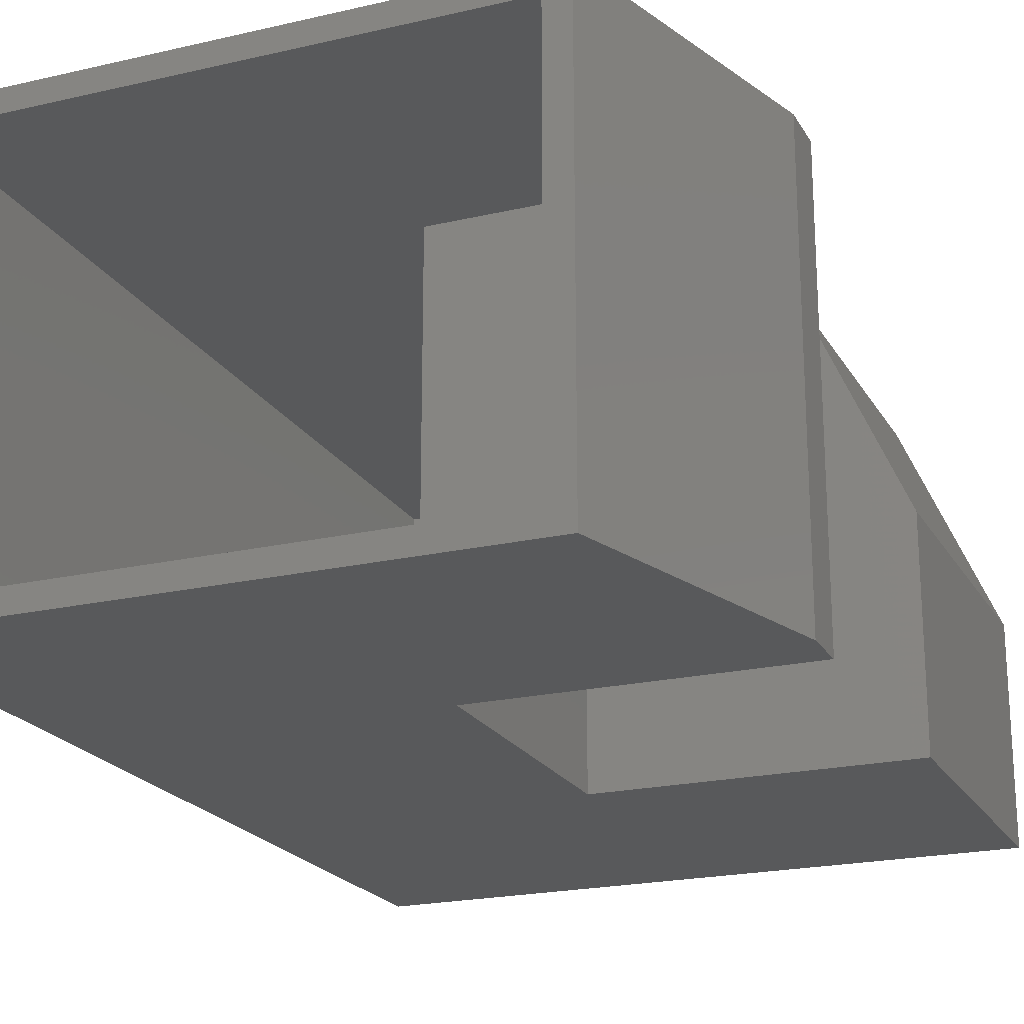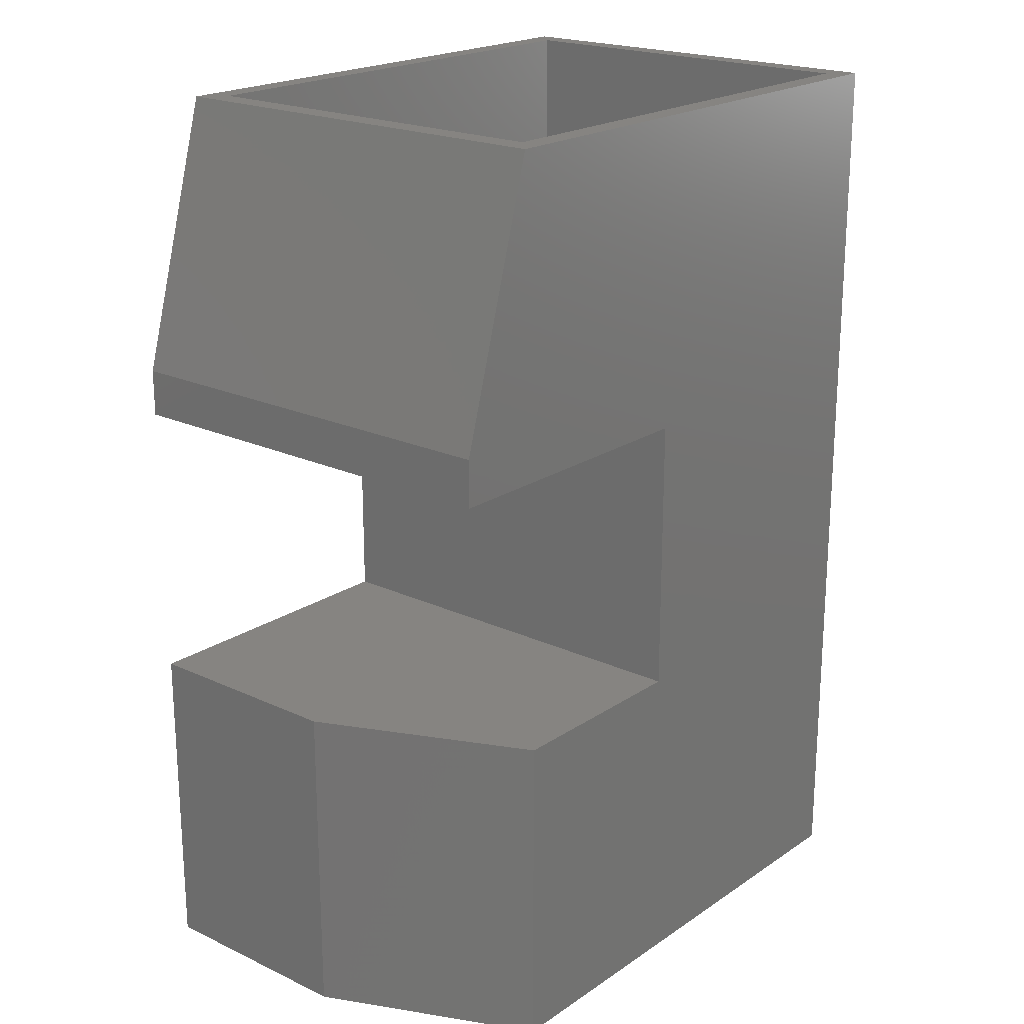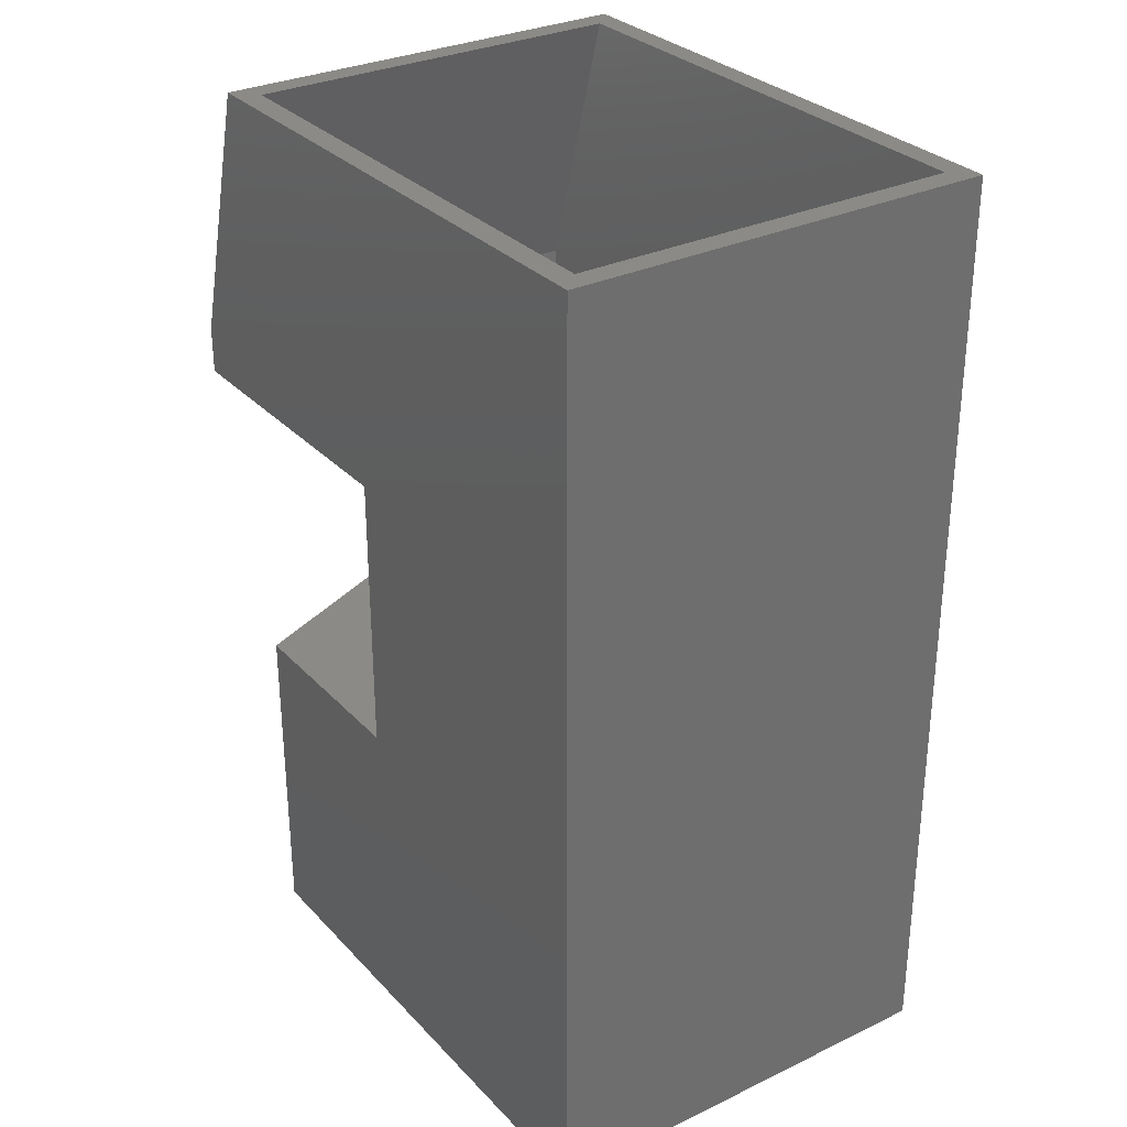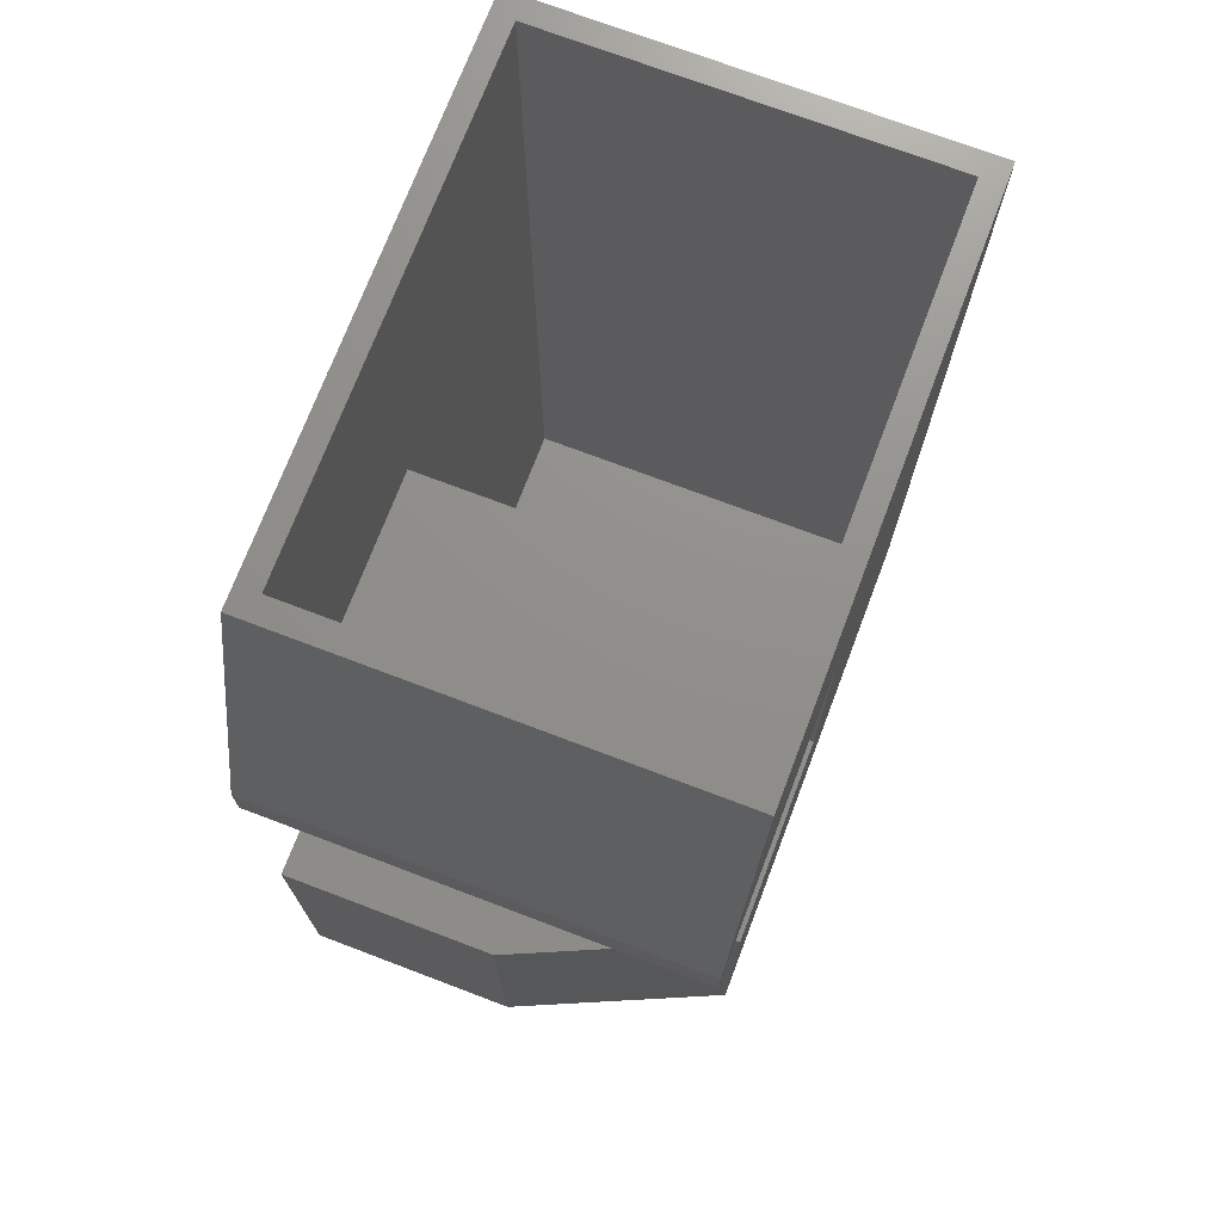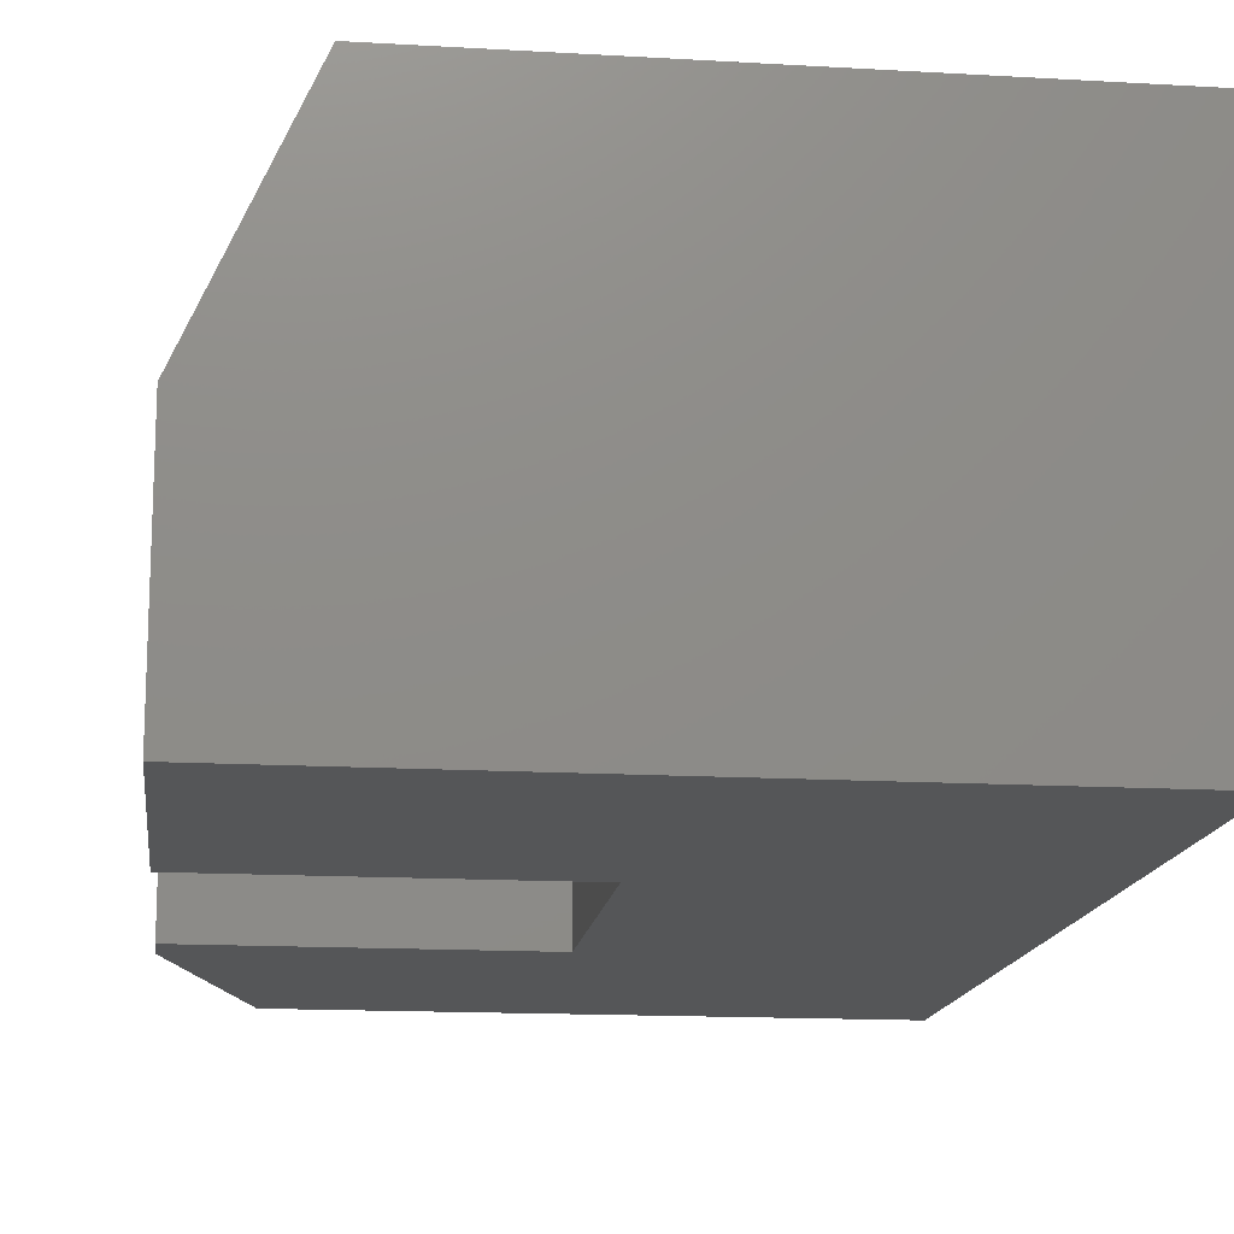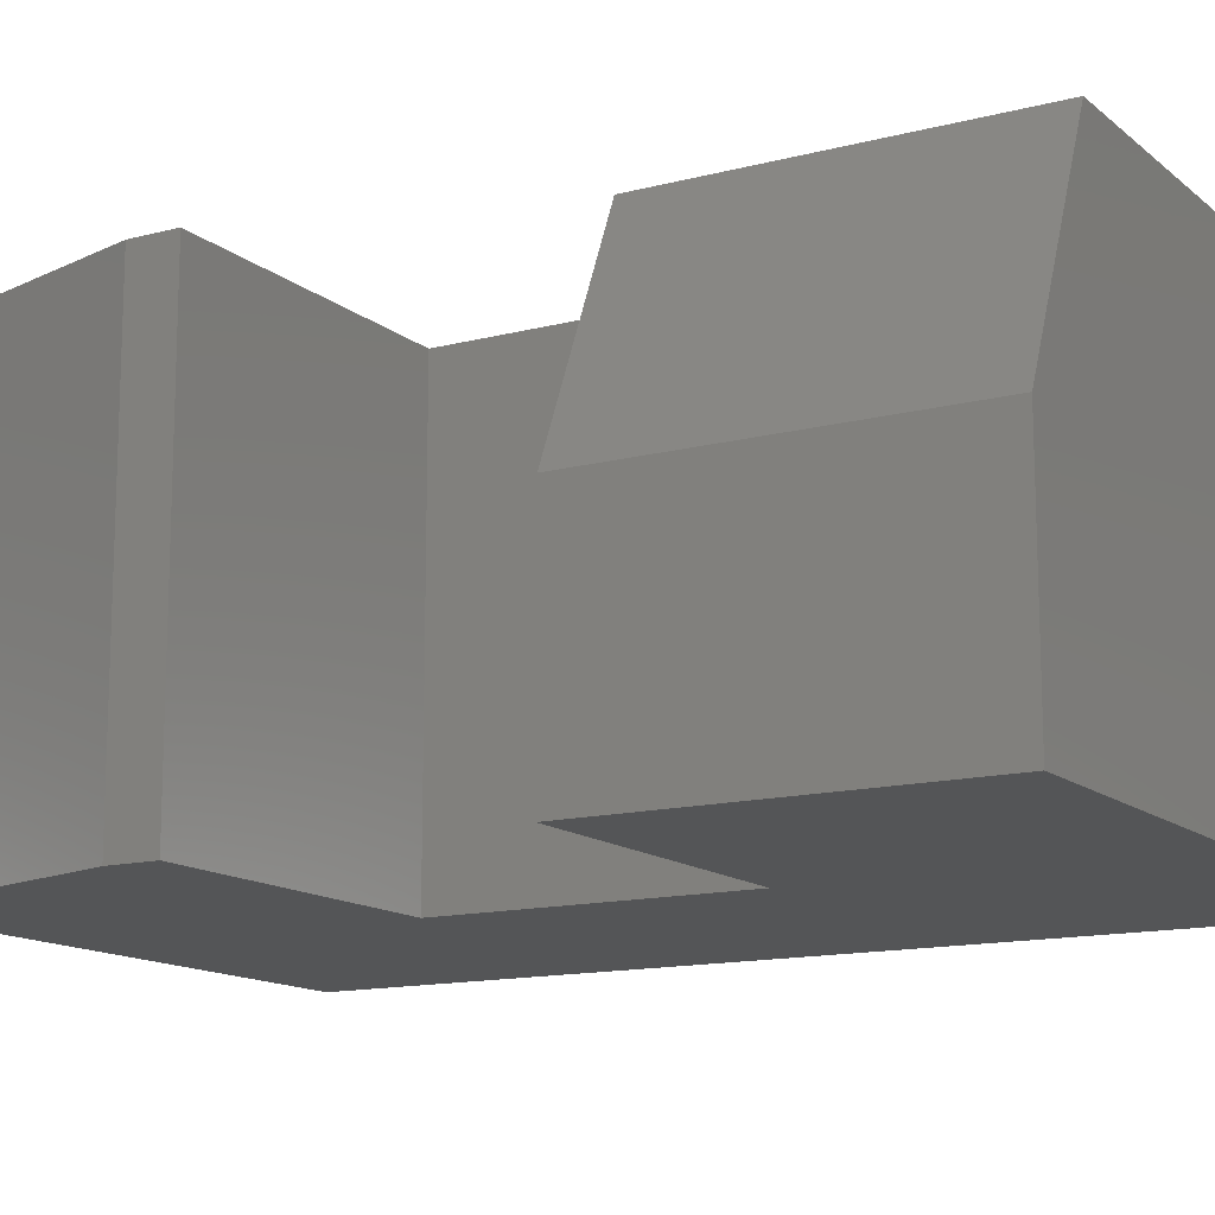
<metadata>
{"format":"stl","ext":"stl","renderer":"f3d","projection":"perspective","resolution":1024,"background":"white","views":[{"elev":-21.1,"azim":22.5,"up":"+Y"},{"elev":20.7,"azim":130.0,"up":"+Z"},{"elev":30.3,"azim":-124.6,"up":"+Z"},{"elev":72.6,"azim":110.8,"up":"+Z"},{"elev":-15.0,"azim":172.9,"up":"+Y"},{"elev":-13.6,"azim":120.4,"up":"+Y"}]}
</metadata>
<code>
# stl→obj: 40 verts, 76 faces
v -0.6953 0.1484 0.75
v -0.6797 0.1328 0.75
v -0.3122 0.1484 0.75
v -0.3285 0.1328 0.75
v -0.3122 -0.1484 0.75
v -0.3285 -0.1328 0.75
v -0.6953 -0.1484 0.75
v -0.6797 -0.1328 0.75
v -0.6797 -0.1328 0.125
v -0.6797 0.1328 0.125
v -0.2734 -0.1328 0.5469
v -0.4822 -0.1328 0.5469
v -0.2734 -0.1328 0.5614
v -0.2734 -0.1328 0.3203
v -0.2734 -0.1328 0.125
v -0.4822 -0.1328 0.3203
v -0.2734 0.1328 0.5614
v -0.4822 0.1328 0.5469
v -0.2734 0.1328 0.5469
v -0.3332 0.1328 0.125
v -0.3332 0.1328 0.3203
v -0.4822 0.1328 0.3203
v -0.4665 0.1484 0.5312
v -0.2578 0.1484 0.5312
v -0.4665 -0.1484 0.5312
v -0.2578 -0.1484 0.5312
v -0.4665 0.1484 0.3359
v -0.4665 -0.1484 0.3359
v -0.6953 -0.1484 0.1094
v -0.6953 0.1484 0.1094
v -0.2578 -0.1484 0.5636
v -0.2578 -0.1484 0.1094
v -0.2578 -0.1484 0.3359
v -0.2578 0.1484 0.5636
v -0.2578 0.001658 0.1094
v -0.2578 0.001658 0.3359
v -0.323 0.1484 0.1094
v -0.323 0.1484 0.3359
v -0.2734 -0.001658 0.125
v -0.2734 -0.001658 0.3203
f 1 2 3
f 3 2 4
f 3 4 5
f 5 4 6
f 5 6 7
f 7 6 8
f 7 8 1
f 1 8 2
f 8 9 2
f 2 9 10
f 11 12 13
f 9 14 15
f 14 9 16
f 16 9 8
f 16 8 12
f 12 8 6
f 12 6 13
f 13 6 17
f 17 6 4
f 17 18 19
f 20 21 10
f 10 21 22
f 10 22 2
f 2 22 18
f 2 18 4
f 4 18 17
f 23 24 25
f 25 24 26
f 27 23 28
f 28 23 25
f 7 1 29
f 29 1 30
f 31 25 26
f 32 33 29
f 29 33 28
f 29 28 7
f 7 28 25
f 7 25 5
f 5 25 31
f 24 34 26
f 26 34 31
f 31 34 5
f 5 34 3
f 32 35 33
f 33 35 36
f 29 30 32
f 32 30 37
f 32 37 35
f 28 33 27
f 27 33 36
f 27 36 38
f 24 23 34
f 30 38 37
f 38 30 27
f 27 30 1
f 27 1 23
f 23 1 3
f 23 3 34
f 35 37 36
f 36 37 38
f 18 12 19
f 19 12 11
f 22 16 18
f 18 16 12
f 19 11 17
f 17 11 13
f 15 14 39
f 39 14 40
f 39 20 15
f 15 20 10
f 15 10 9
f 21 40 22
f 22 40 14
f 22 14 16
f 39 40 20
f 20 40 21

</code>
